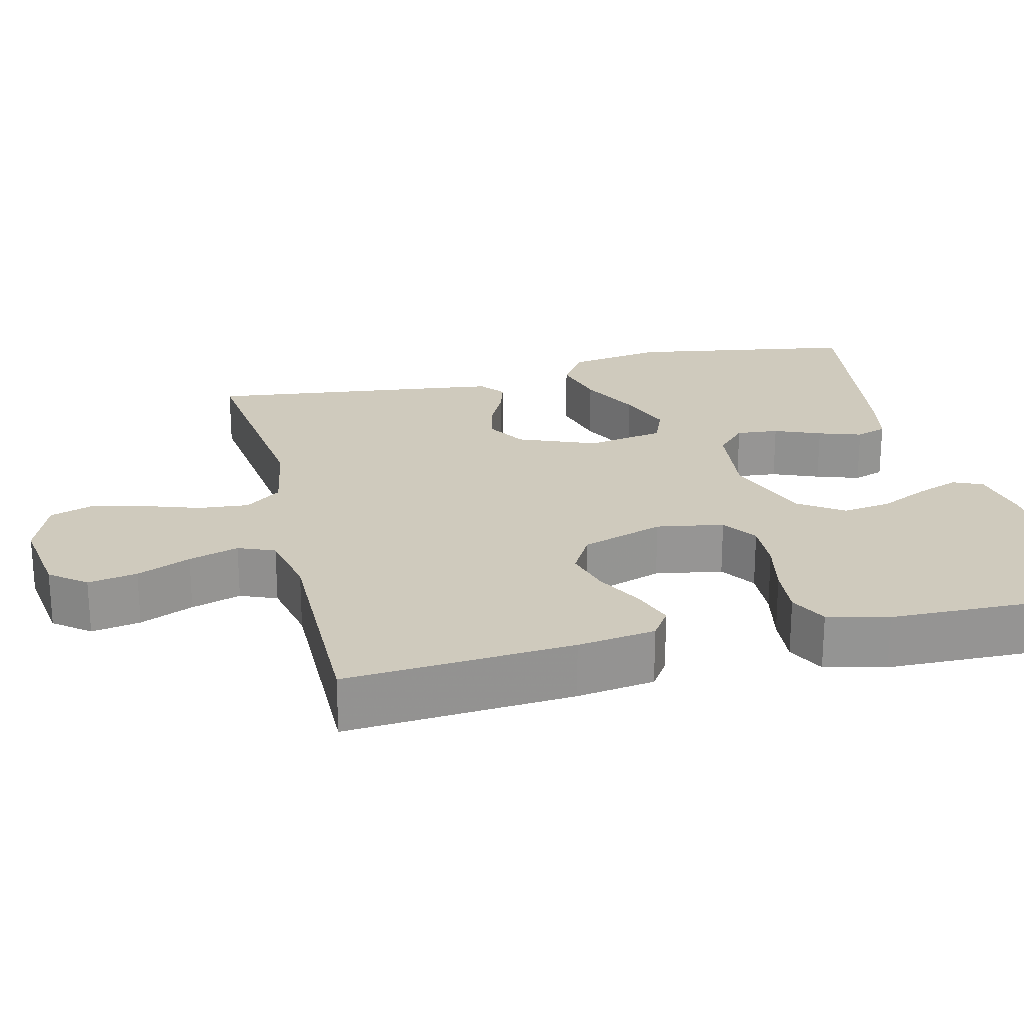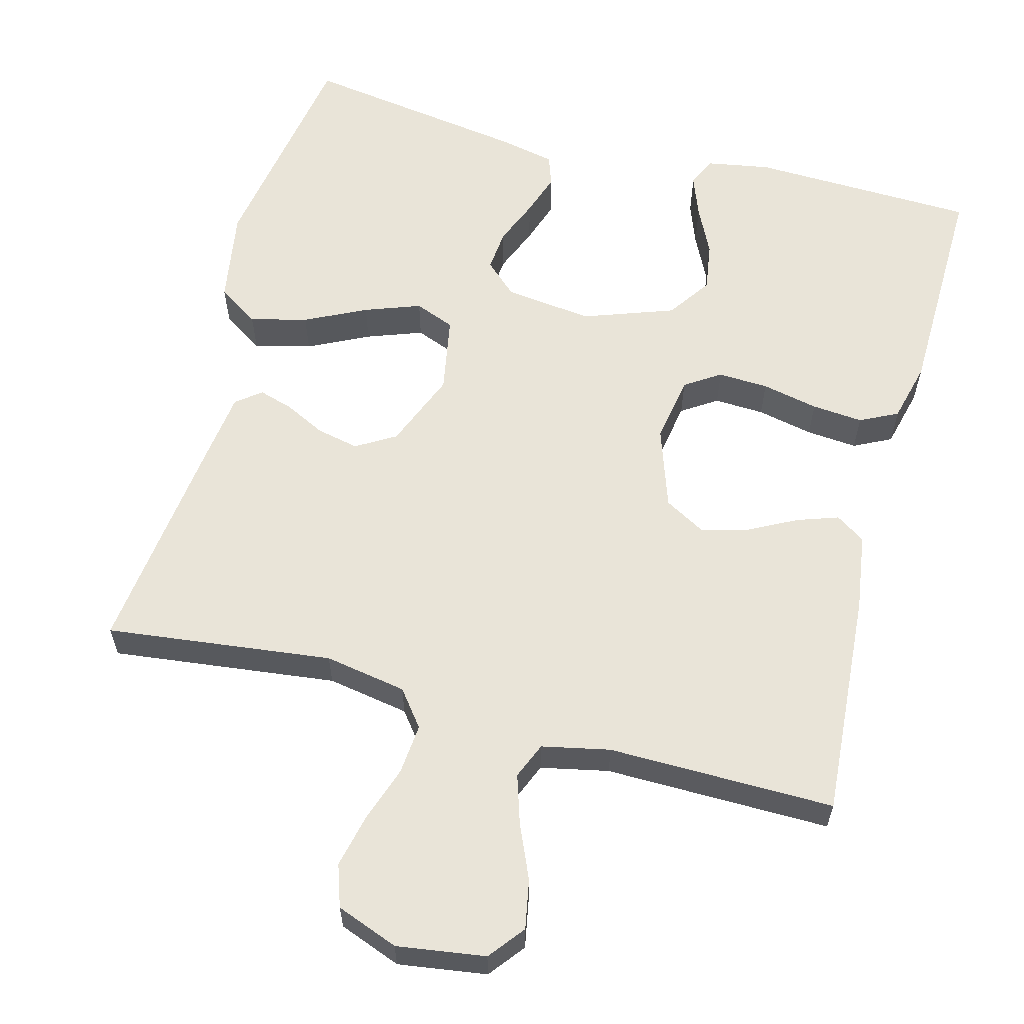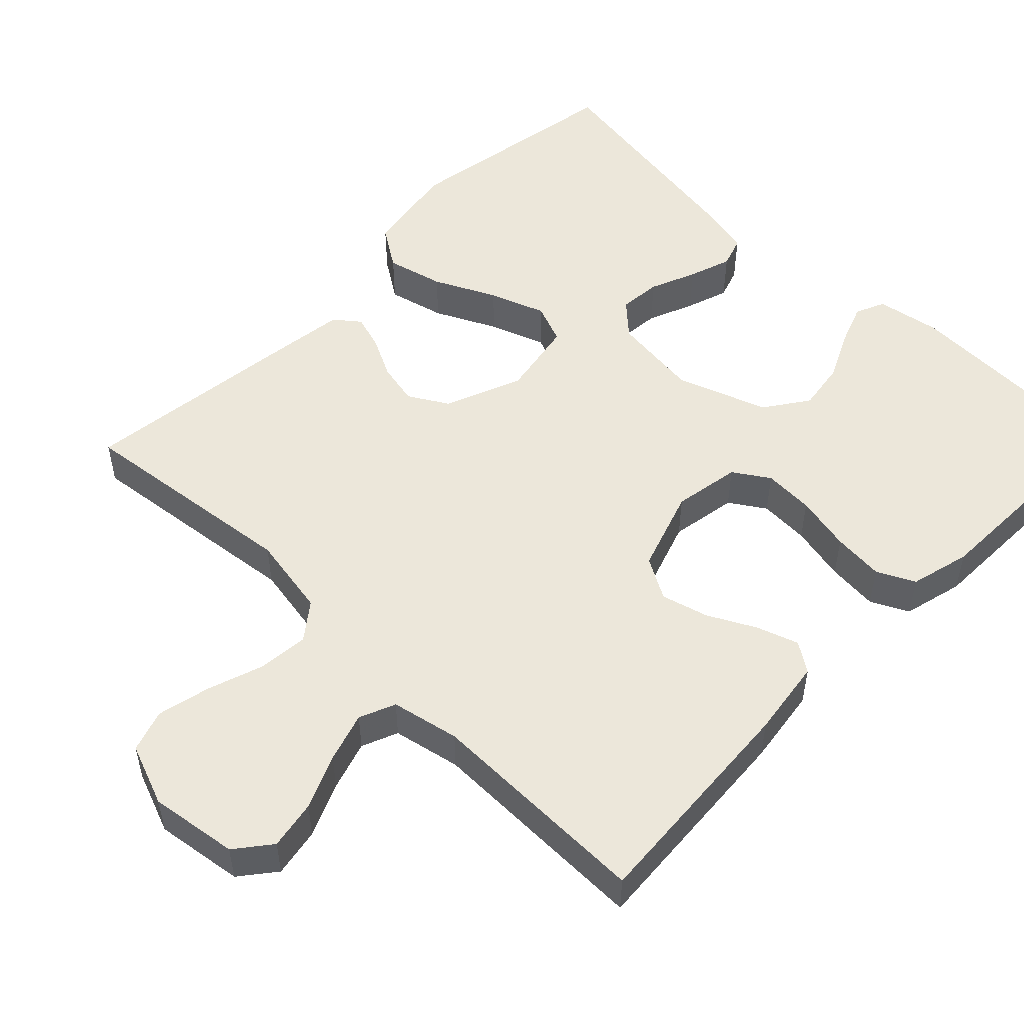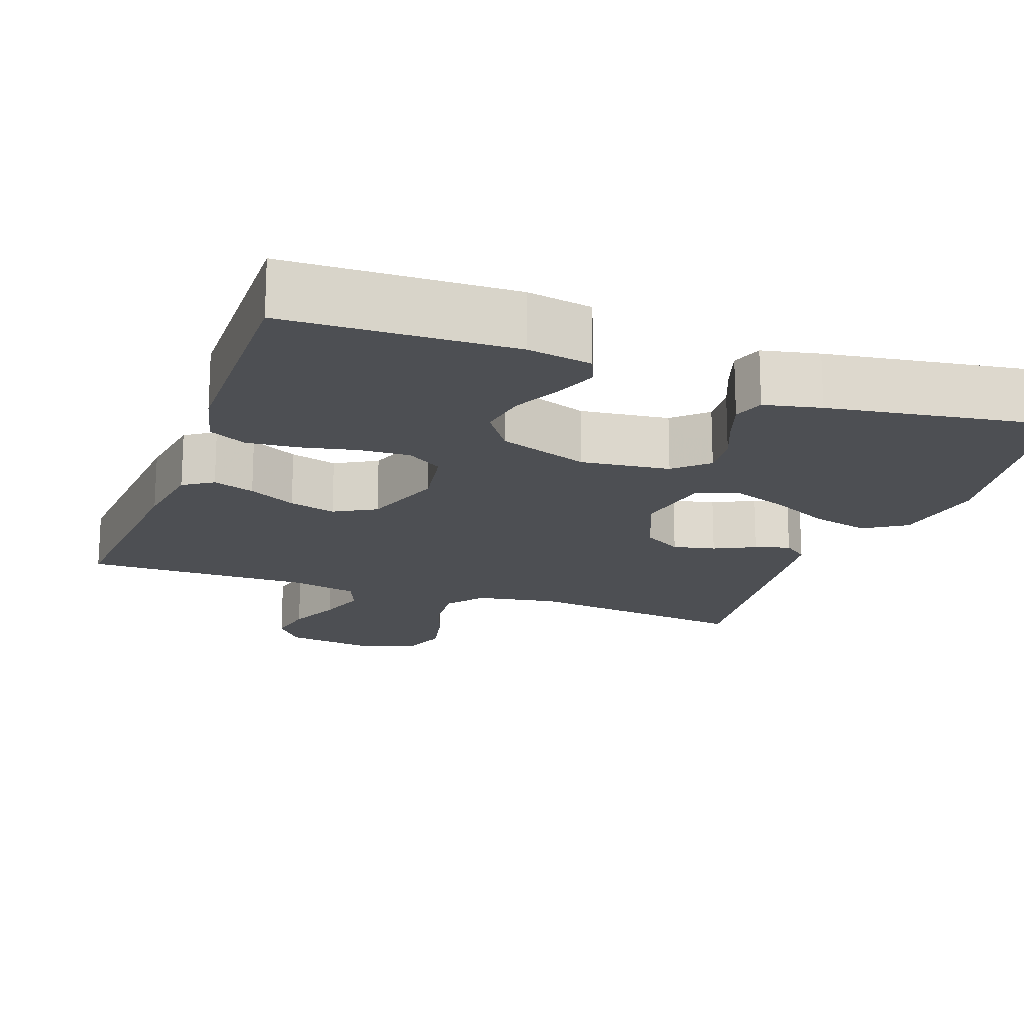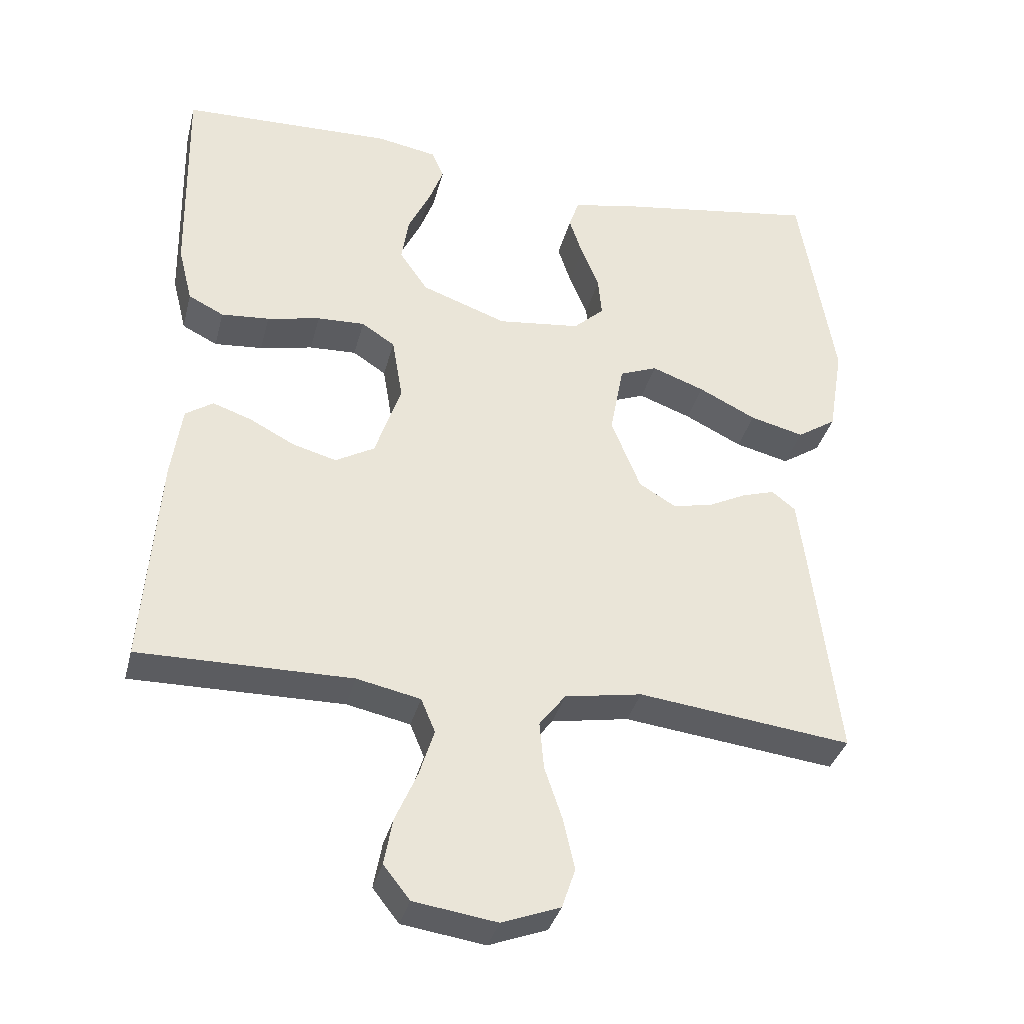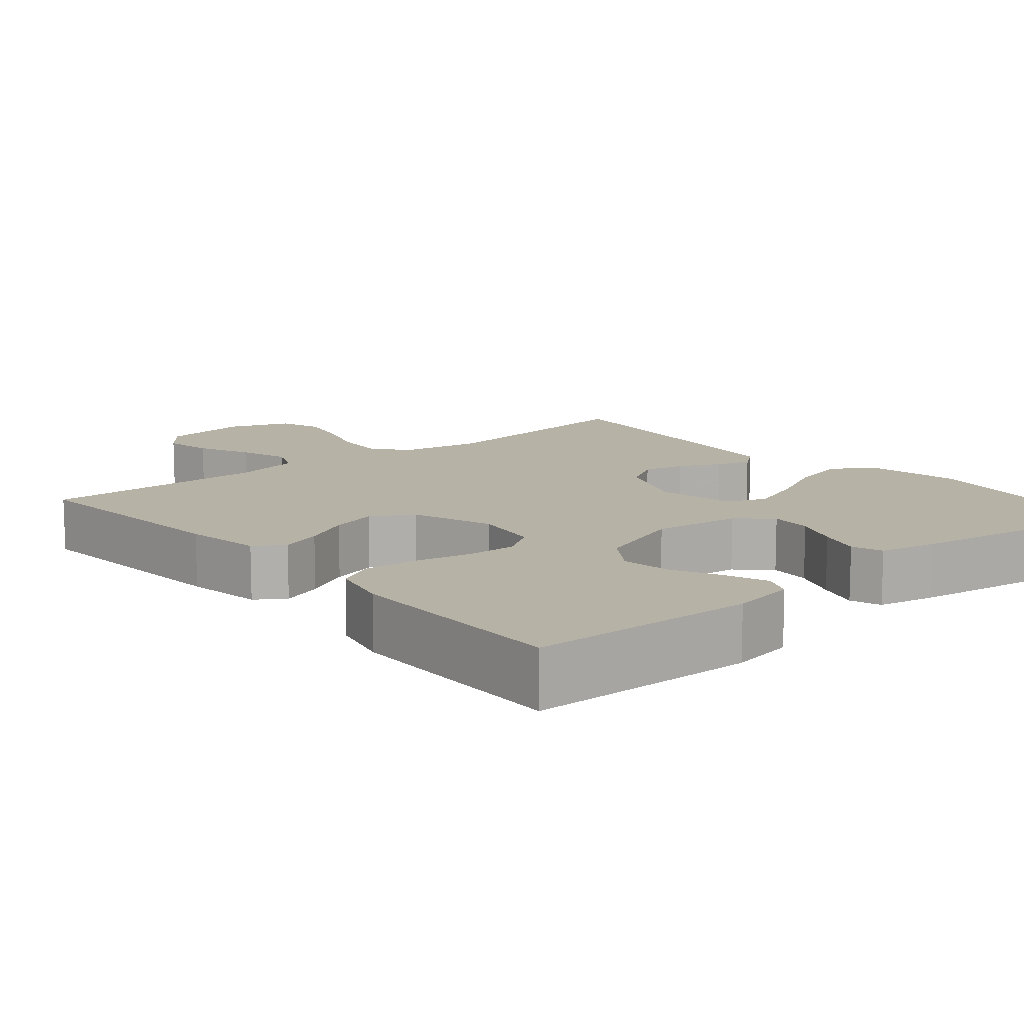
<metadata>
{"format":"obj","ext":"obj","renderer":"f3d","projection":"perspective","resolution":1024,"background":"white","views":[{"elev":22.9,"azim":-103.6,"up":"+Y"},{"elev":60.1,"azim":-165.1,"up":"+Y"},{"elev":52.0,"azim":-135.6,"up":"+Y"},{"elev":-17.8,"azim":-19.9,"up":"+Y"},{"elev":-35.4,"azim":-14.0,"up":"+Z"},{"elev":12.2,"azim":-40.4,"up":"+Y"}]}
</metadata>
<code>
v -0.5 0.07 -0.5
v -0.478 0.07 -0.2
v -0.463 0.07 -0.097
v -0.424 0.07 -0.071
v -0.369 0.07 -0.09
v -0.306 0.07 -0.123
v -0.244 0.07 -0.14
v -0.189 0.07 -0.109
v -0.152 0.07 0
v -0.167 0.07 0.089
v -0.214 0.07 0.12
v -0.281 0.07 0.117
v -0.356 0.07 0.101
v -0.424 0.07 0.095
v -0.474 0.07 0.12
v -0.494 0.07 0.2
v -0.5 0.07 0.5
v -0.2 0.07 0.509
v -0.115 0.07 0.494
v -0.098 0.07 0.455
v -0.119 0.07 0.399
v -0.15 0.07 0.335
v -0.16 0.07 0.27
v -0.12 0.07 0.212
v 0 0.07 0.169
v 0.117 0.07 0.183
v 0.16 0.07 0.223
v 0.155 0.07 0.279
v 0.13 0.07 0.34
v 0.111 0.07 0.397
v 0.125 0.07 0.438
v 0.2 0.07 0.454
v 0.5 0.07 0.5
v 0.549 0.07 0.2
v 0.528 0.07 0.074
v 0.473 0.07 0.038
v 0.397 0.07 0.057
v 0.316 0.07 0.097
v 0.242 0.07 0.124
v 0.189 0.07 0.103
v 0.17 0.07 0
v 0.211 0.07 -0.102
v 0.263 0.07 -0.133
v 0.319 0.07 -0.121
v 0.373 0.07 -0.094
v 0.419 0.07 -0.08
v 0.452 0.07 -0.106
v 0.464 0.07 -0.2
v 0.5 0.07 -0.5
v 0.2 0.07 -0.464
v 0.091 0.07 -0.483
v 0.054 0.07 -0.531
v 0.06 0.07 -0.598
v 0.085 0.07 -0.672
v 0.101 0.07 -0.743
v 0.082 0.07 -0.799
v 0 0.07 -0.83
v -0.117 0.07 -0.813
v -0.154 0.07 -0.766
v -0.142 0.07 -0.701
v -0.111 0.07 -0.63
v -0.09 0.07 -0.564
v -0.11 0.07 -0.516
v -0.2 0.07 -0.497
v -0.5 0 -0.5
v -0.478 0 -0.2
v -0.463 0 -0.097
v -0.424 0 -0.071
v -0.369 0 -0.09
v -0.306 0 -0.123
v -0.244 0 -0.14
v -0.189 0 -0.109
v -0.152 0 0
v -0.167 0 0.089
v -0.214 0 0.12
v -0.281 0 0.117
v -0.356 0 0.101
v -0.424 0 0.095
v -0.474 0 0.12
v -0.494 0 0.2
v -0.5 0 0.5
v -0.2 0 0.509
v -0.115 0 0.494
v -0.098 0 0.455
v -0.119 0 0.399
v -0.15 0 0.335
v -0.16 0 0.27
v -0.12 0 0.212
v 0 0 0.169
v 0.117 0 0.183
v 0.16 0 0.223
v 0.155 0 0.279
v 0.13 0 0.34
v 0.111 0 0.397
v 0.125 0 0.438
v 0.2 0 0.454
v 0.5 0 0.5
v 0.549 0 0.2
v 0.528 0 0.074
v 0.473 0 0.038
v 0.397 0 0.057
v 0.316 0 0.097
v 0.242 0 0.124
v 0.189 0 0.103
v 0.17 0 0
v 0.211 0 -0.102
v 0.263 0 -0.133
v 0.319 0 -0.121
v 0.373 0 -0.094
v 0.419 0 -0.08
v 0.452 0 -0.106
v 0.464 0 -0.2
v 0.5 0 -0.5
v 0.2 0 -0.464
v 0.091 0 -0.483
v 0.054 0 -0.531
v 0.06 0 -0.598
v 0.085 0 -0.672
v 0.101 0 -0.743
v 0.082 0 -0.799
v 0 0 -0.83
v -0.117 0 -0.813
v -0.154 0 -0.766
v -0.142 0 -0.701
v -0.111 0 -0.63
v -0.09 0 -0.564
v -0.11 0 -0.516
v -0.2 0 -0.497
f 59 60 61
f 58 59 61
f 57 58 61
f 56 57 61
f 55 56 61
f 54 55 61
f 53 54 61
f 52 53 61 62
f 51 52 62 63
f 48 49 50
f 47 48 50
f 46 47 50
f 45 46 50
f 44 45 50
f 51 63 64
f 50 51 64
f 44 50 64
f 43 44 64
f 36 37 38
f 35 36 38
f 34 35 38
f 33 34 38
f 32 33 38
f 31 32 38
f 30 31 38
f 29 30 38
f 28 29 38
f 27 28 38 39
f 26 27 39 40
f 20 21 22
f 19 20 22
f 18 19 22
f 17 18 22
f 16 17 22
f 15 16 22
f 14 15 22
f 13 14 22
f 12 13 22
f 11 12 22 23
f 10 11 23 24
f 4 5 6
f 3 4 6
f 2 3 6
f 1 2 6
f 64 1 6
f 64 6 7
f 64 7 8
f 43 64 8
f 42 43 8
f 41 42 8 9
f 41 9 10
f 40 41 10
f 26 40 10
f 25 26 10
f 10 24 25
f 125 124 123
f 125 123 122
f 125 122 121
f 125 121 120
f 125 120 119
f 125 119 118
f 125 118 117
f 126 125 117 116
f 127 126 116 115
f 114 113 112
f 114 112 111
f 114 111 110
f 114 110 109
f 114 109 108
f 128 127 115
f 128 115 114
f 128 114 108
f 128 108 107
f 102 101 100
f 102 100 99
f 102 99 98
f 102 98 97
f 102 97 96
f 102 96 95
f 102 95 94
f 102 94 93
f 102 93 92
f 103 102 92 91
f 104 103 91 90
f 86 85 84
f 86 84 83
f 86 83 82
f 86 82 81
f 86 81 80
f 86 80 79
f 86 79 78
f 86 78 77
f 86 77 76
f 87 86 76 75
f 88 87 75 74
f 70 69 68
f 70 68 67
f 70 67 66
f 70 66 65
f 70 65 128
f 71 70 128
f 72 71 128
f 72 128 107
f 72 107 106
f 73 72 106 105
f 74 73 105
f 74 105 104
f 74 104 90
f 74 90 89
f 89 88 74
f 1 65 66 2
f 2 66 67 3
f 3 67 68 4
f 4 68 69 5
f 5 69 70 6
f 6 70 71 7
f 7 71 72 8
f 8 72 73 9
f 9 73 74 10
f 10 74 75 11
f 11 75 76 12
f 12 76 77 13
f 13 77 78 14
f 14 78 79 15
f 15 79 80 16
f 16 80 81 17
f 17 81 82 18
f 18 82 83 19
f 19 83 84 20
f 20 84 85 21
f 21 85 86 22
f 22 86 87 23
f 23 87 88 24
f 24 88 89 25
f 25 89 90 26
f 26 90 91 27
f 27 91 92 28
f 28 92 93 29
f 29 93 94 30
f 30 94 95 31
f 31 95 96 32
f 32 96 97 33
f 33 97 98 34
f 34 98 99 35
f 35 99 100 36
f 36 100 101 37
f 37 101 102 38
f 38 102 103 39
f 39 103 104 40
f 40 104 105 41
f 41 105 106 42
f 42 106 107 43
f 43 107 108 44
f 44 108 109 45
f 45 109 110 46
f 46 110 111 47
f 47 111 112 48
f 48 112 113 49
f 49 113 114 50
f 50 114 115 51
f 51 115 116 52
f 52 116 117 53
f 53 117 118 54
f 54 118 119 55
f 55 119 120 56
f 56 120 121 57
f 57 121 122 58
f 58 122 123 59
f 59 123 124 60
f 60 124 125 61
f 61 125 126 62
f 62 126 127 63
f 63 127 128 64
f 64 128 65 1

</code>
